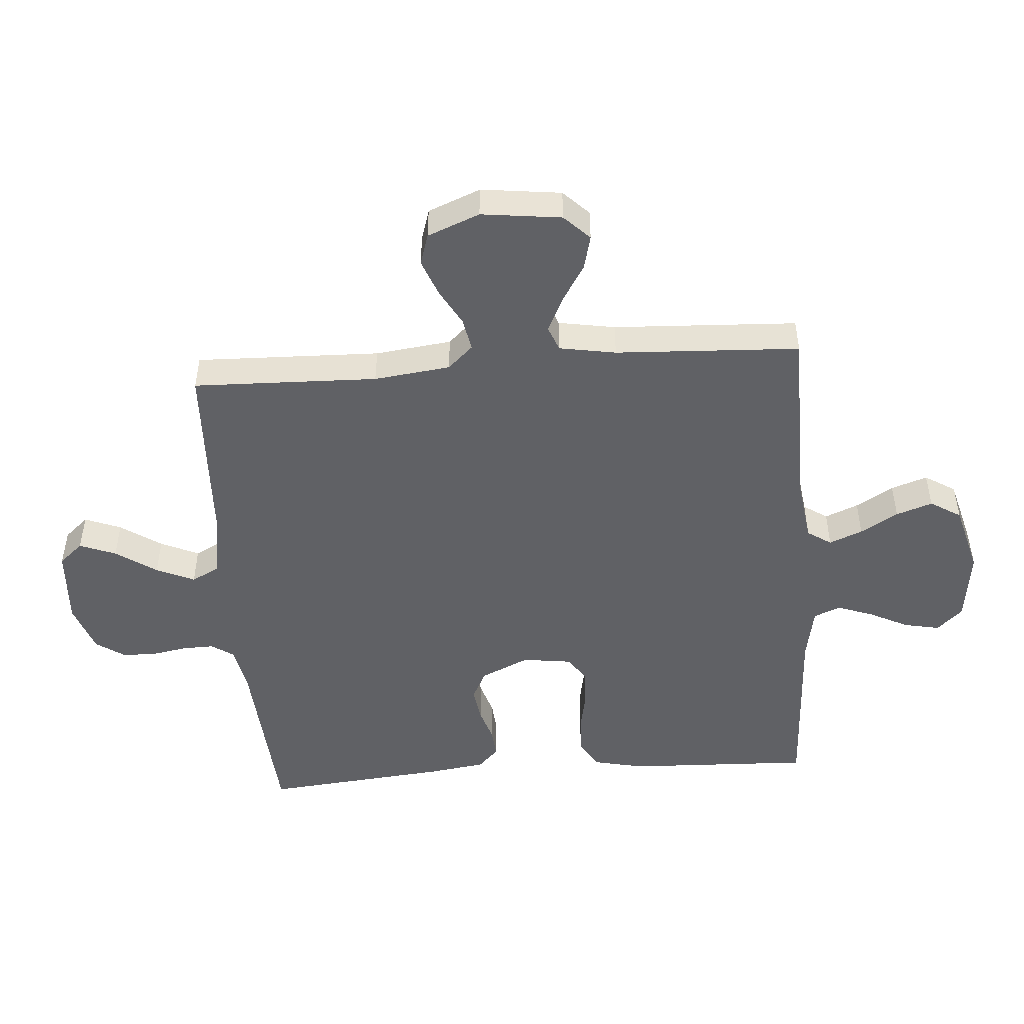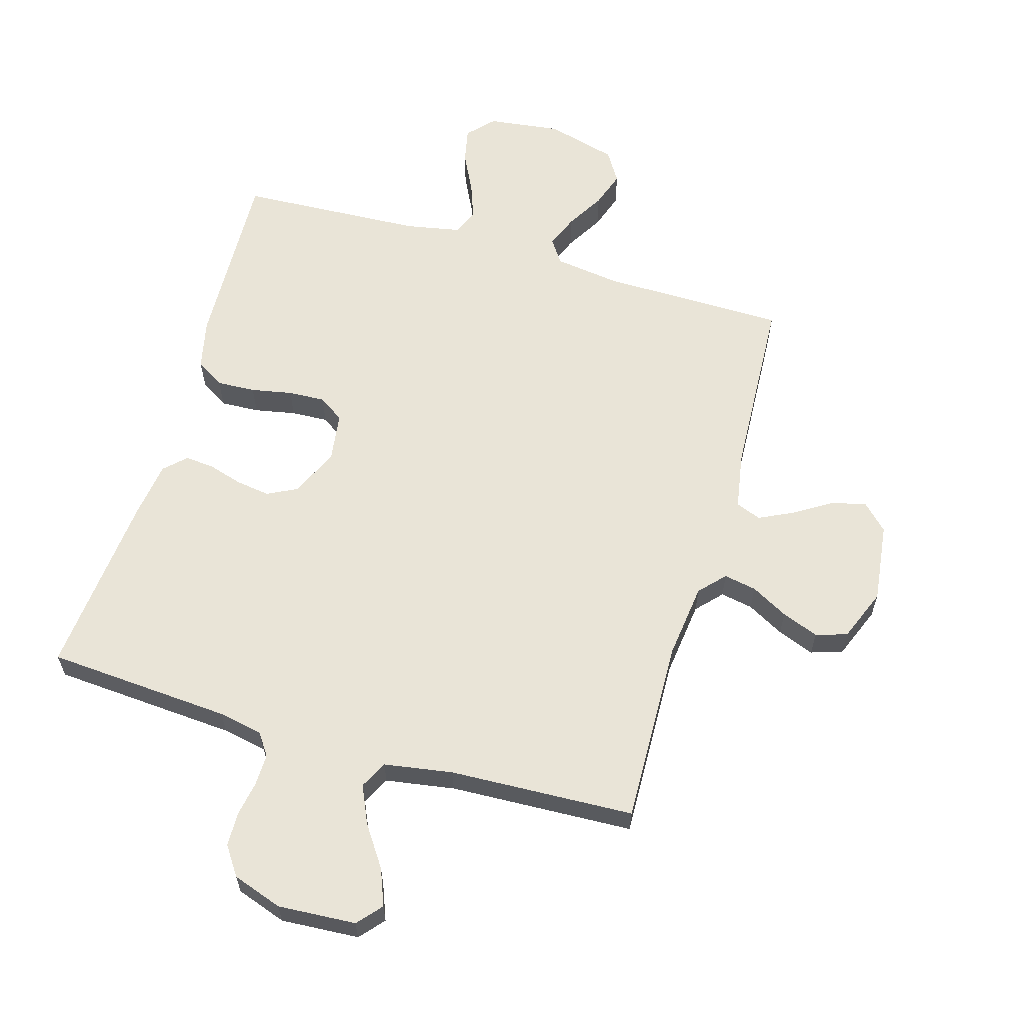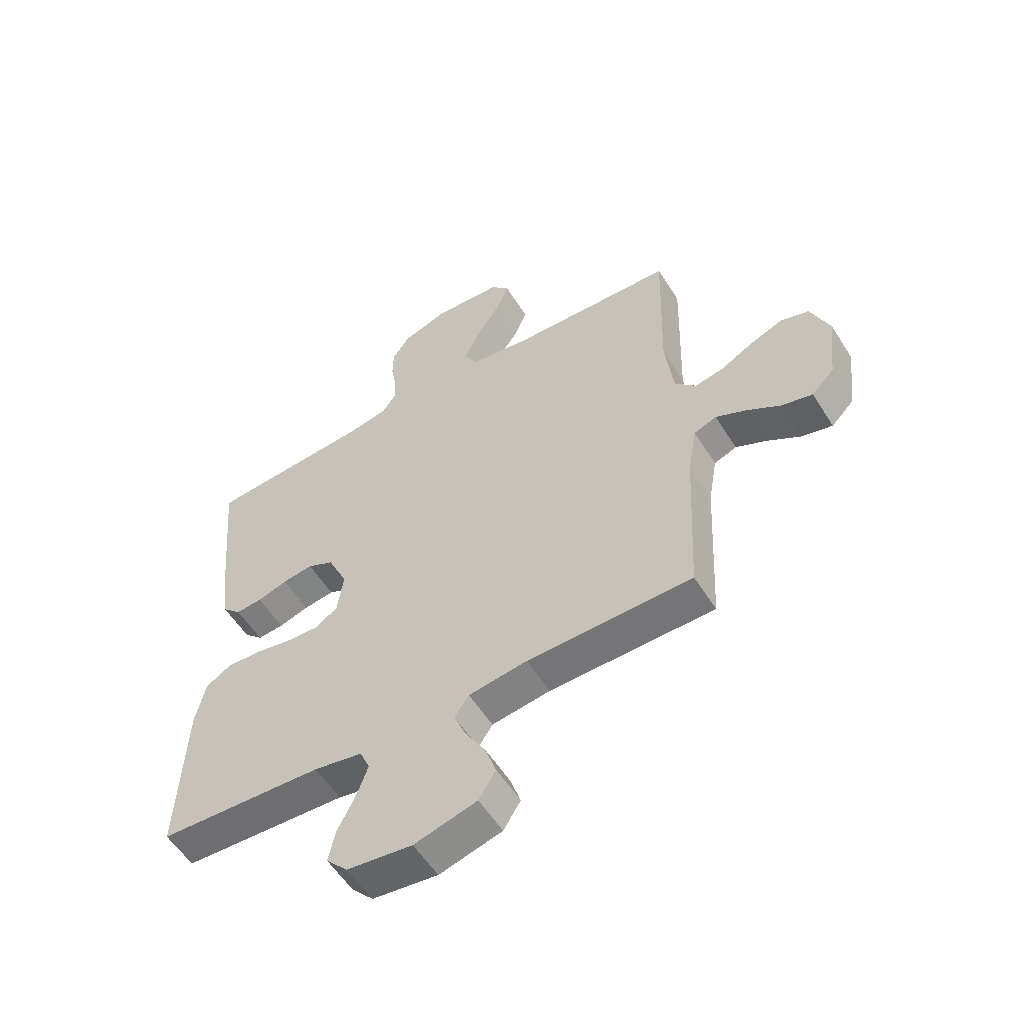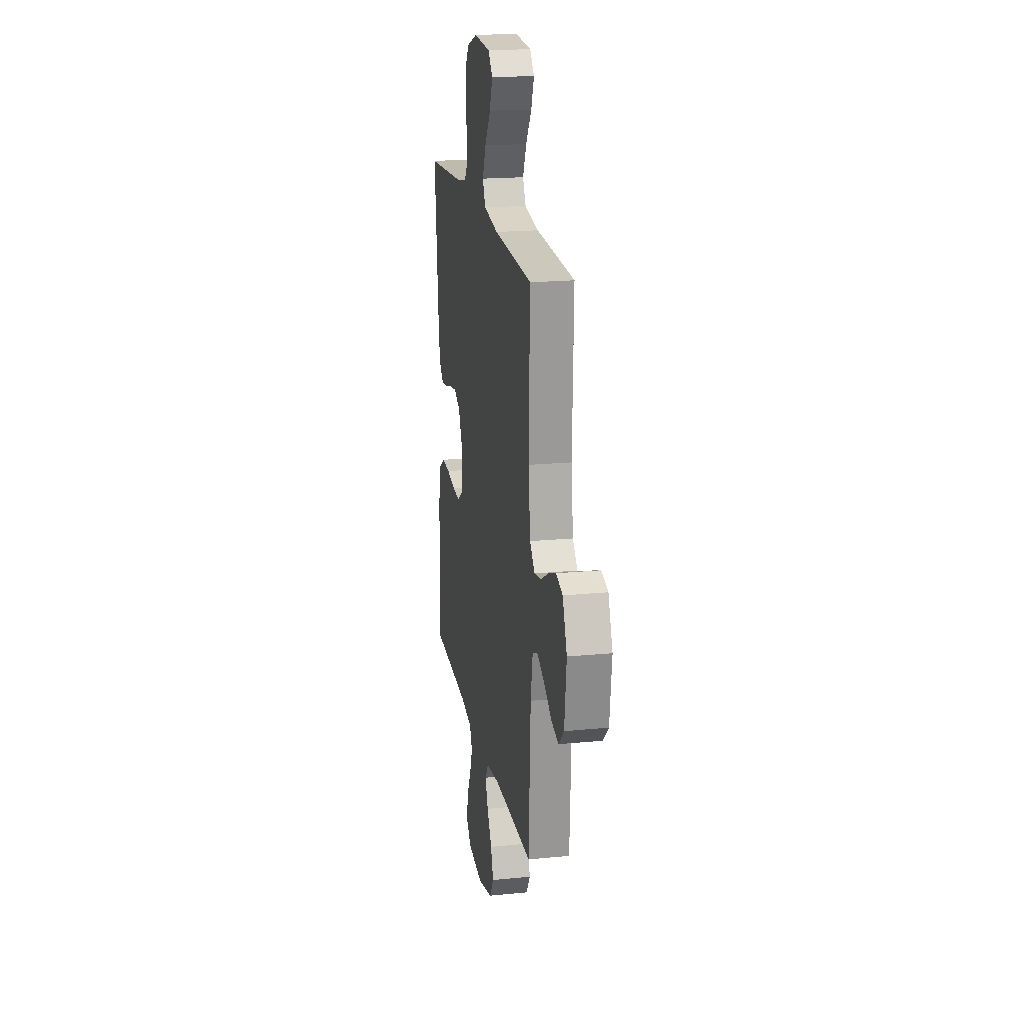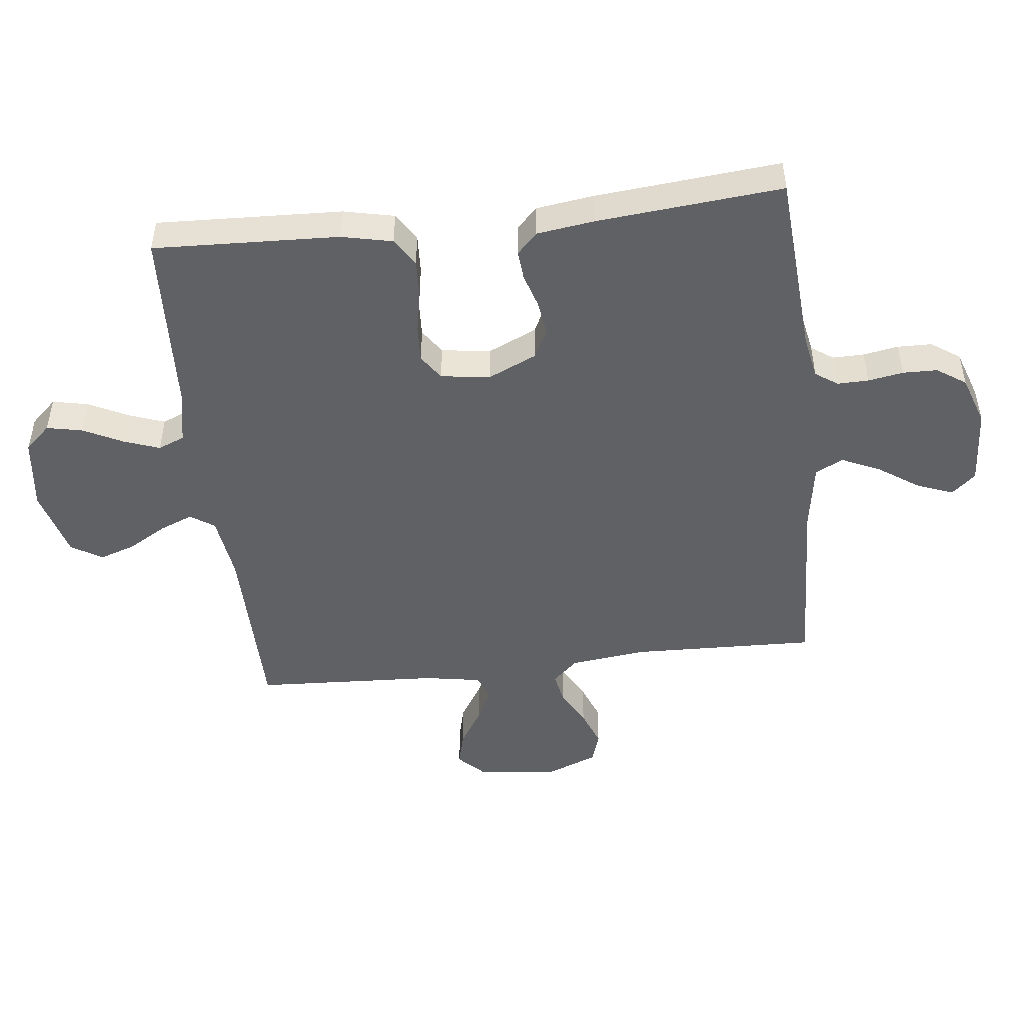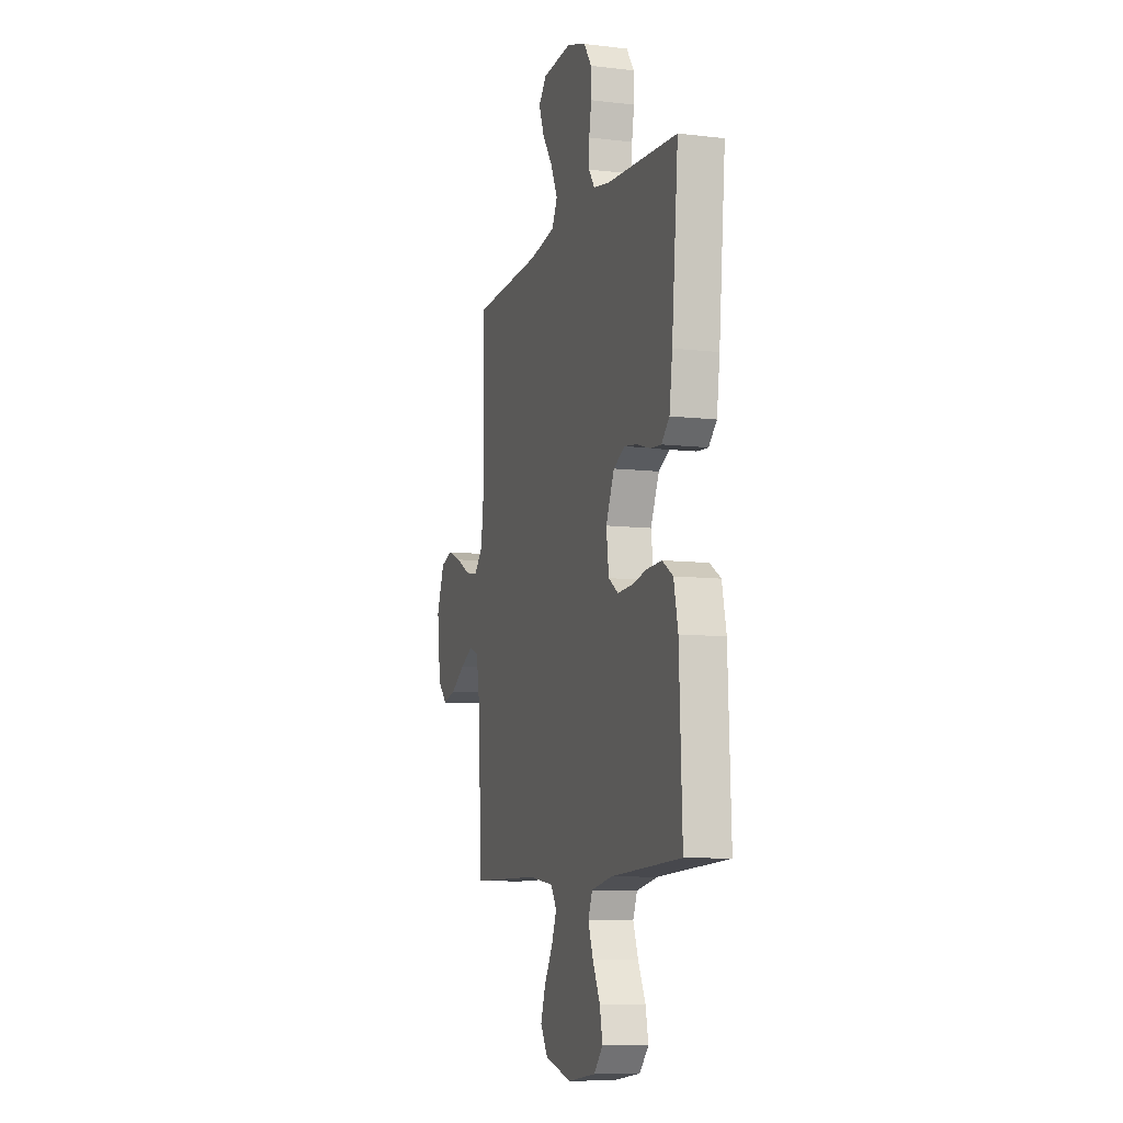
<metadata>
{"format":"obj","ext":"obj","renderer":"f3d","projection":"perspective","resolution":1024,"background":"white","views":[{"elev":-48.8,"azim":94.4,"up":"+Y"},{"elev":61.2,"azim":16.3,"up":"+Y"},{"elev":-56.2,"azim":31.8,"up":"+Z"},{"elev":19.6,"azim":79.7,"up":"+Z"},{"elev":-48.1,"azim":-83.5,"up":"+Y"},{"elev":-9.1,"azim":-107.4,"up":"+Z"}]}
</metadata>
<code>
v -0.5 0.07 -0.5
v -0.488 0.07 -0.2
v -0.47 0.07 -0.118
v -0.424 0.07 -0.089
v -0.361 0.07 -0.092
v -0.294 0.07 -0.105
v -0.234 0.07 -0.108
v -0.193 0.07 -0.08
v -0.182 0.07 0
v -0.218 0.07 0.079
v -0.266 0.07 0.103
v -0.322 0.07 0.095
v -0.377 0.07 0.078
v -0.425 0.07 0.074
v -0.459 0.07 0.107
v -0.472 0.07 0.2
v -0.5 0.07 0.5
v -0.2 0.07 0.521
v -0.128 0.07 0.535
v -0.103 0.07 0.571
v -0.104 0.07 0.622
v -0.114 0.07 0.679
v -0.113 0.07 0.735
v -0.081 0.07 0.782
v 0 0.07 0.81
v 0.127 0.07 0.802
v 0.161 0.07 0.763
v 0.138 0.07 0.704
v 0.093 0.07 0.638
v 0.065 0.07 0.576
v 0.088 0.07 0.531
v 0.2 0.07 0.513
v 0.5 0.07 0.5
v 0.491 0.07 0.2
v 0.506 0.07 0.076
v 0.544 0.07 0.035
v 0.597 0.07 0.045
v 0.657 0.07 0.078
v 0.717 0.07 0.101
v 0.768 0.07 0.085
v 0.802 0.07 0
v 0.786 0.07 -0.13
v 0.745 0.07 -0.171
v 0.689 0.07 -0.157
v 0.628 0.07 -0.119
v 0.572 0.07 -0.092
v 0.531 0.07 -0.108
v 0.515 0.07 -0.2
v 0.5 0.07 -0.5
v 0.2 0.07 -0.503
v 0.093 0.07 -0.518
v 0.067 0.07 -0.557
v 0.089 0.07 -0.611
v 0.125 0.07 -0.672
v 0.145 0.07 -0.731
v 0.114 0.07 -0.781
v 0 0.07 -0.812
v -0.119 0.07 -0.797
v -0.158 0.07 -0.755
v -0.146 0.07 -0.697
v -0.114 0.07 -0.633
v -0.093 0.07 -0.575
v -0.111 0.07 -0.532
v -0.2 0.07 -0.515
v -0.5 0 -0.5
v -0.488 0 -0.2
v -0.47 0 -0.118
v -0.424 0 -0.089
v -0.361 0 -0.092
v -0.294 0 -0.105
v -0.234 0 -0.108
v -0.193 0 -0.08
v -0.182 0 0
v -0.218 0 0.079
v -0.266 0 0.103
v -0.322 0 0.095
v -0.377 0 0.078
v -0.425 0 0.074
v -0.459 0 0.107
v -0.472 0 0.2
v -0.5 0 0.5
v -0.2 0 0.521
v -0.128 0 0.535
v -0.103 0 0.571
v -0.104 0 0.622
v -0.114 0 0.679
v -0.113 0 0.735
v -0.081 0 0.782
v 0 0 0.81
v 0.127 0 0.802
v 0.161 0 0.763
v 0.138 0 0.704
v 0.093 0 0.638
v 0.065 0 0.576
v 0.088 0 0.531
v 0.2 0 0.513
v 0.5 0 0.5
v 0.491 0 0.2
v 0.506 0 0.076
v 0.544 0 0.035
v 0.597 0 0.045
v 0.657 0 0.078
v 0.717 0 0.101
v 0.768 0 0.085
v 0.802 0 0
v 0.786 0 -0.13
v 0.745 0 -0.171
v 0.689 0 -0.157
v 0.628 0 -0.119
v 0.572 0 -0.092
v 0.531 0 -0.108
v 0.515 0 -0.2
v 0.5 0 -0.5
v 0.2 0 -0.503
v 0.093 0 -0.518
v 0.067 0 -0.557
v 0.089 0 -0.611
v 0.125 0 -0.672
v 0.145 0 -0.731
v 0.114 0 -0.781
v 0 0 -0.812
v -0.119 0 -0.797
v -0.158 0 -0.755
v -0.146 0 -0.697
v -0.114 0 -0.633
v -0.093 0 -0.575
v -0.111 0 -0.532
v -0.2 0 -0.515
f 58 59 60 61
f 58 61 62
f 57 58 62
f 56 57 62
f 53 54 55 56
f 52 53 56 62
f 51 52 62 63
f 48 49 50
f 47 48 50 51
f 42 43 44 45
f 42 45 46
f 41 42 46
f 40 41 46 47
f 37 38 39 40
f 32 33 34
f 31 32 34 35
f 26 27 28 29
f 26 29 30
f 25 26 30
f 24 25 30
f 21 22 23 24
f 20 21 24 30
f 19 20 30 31
f 15 16 17 18
f 12 13 14 15
f 11 12 15 18
f 10 11 18 19
f 3 4 5 6
f 3 6 7
f 64 1 2 3
f 64 3 7
f 47 51 63 64
f 37 40 47 64
f 36 37 64
f 35 36 64 7
f 9 10 19 31
f 8 9 31 35
f 7 8 35
f 125 124 123 122
f 126 125 122
f 126 122 121
f 126 121 120
f 120 119 118 117
f 126 120 117 116
f 127 126 116 115
f 114 113 112
f 115 114 112 111
f 109 108 107 106
f 110 109 106
f 110 106 105
f 111 110 105 104
f 104 103 102 101
f 98 97 96
f 99 98 96 95
f 93 92 91 90
f 94 93 90
f 94 90 89
f 94 89 88
f 88 87 86 85
f 94 88 85 84
f 95 94 84 83
f 82 81 80 79
f 79 78 77 76
f 82 79 76 75
f 83 82 75 74
f 70 69 68 67
f 71 70 67
f 67 66 65 128
f 71 67 128
f 128 127 115 111
f 128 111 104 101
f 128 101 100
f 71 128 100 99
f 95 83 74 73
f 99 95 73 72
f 99 72 71
f 1 65 66 2
f 2 66 67 3
f 3 67 68 4
f 4 68 69 5
f 5 69 70 6
f 6 70 71 7
f 7 71 72 8
f 8 72 73 9
f 9 73 74 10
f 10 74 75 11
f 11 75 76 12
f 12 76 77 13
f 13 77 78 14
f 14 78 79 15
f 15 79 80 16
f 16 80 81 17
f 17 81 82 18
f 18 82 83 19
f 19 83 84 20
f 20 84 85 21
f 21 85 86 22
f 22 86 87 23
f 23 87 88 24
f 24 88 89 25
f 25 89 90 26
f 26 90 91 27
f 27 91 92 28
f 28 92 93 29
f 29 93 94 30
f 30 94 95 31
f 31 95 96 32
f 32 96 97 33
f 33 97 98 34
f 34 98 99 35
f 35 99 100 36
f 36 100 101 37
f 37 101 102 38
f 38 102 103 39
f 39 103 104 40
f 40 104 105 41
f 41 105 106 42
f 42 106 107 43
f 43 107 108 44
f 44 108 109 45
f 45 109 110 46
f 46 110 111 47
f 47 111 112 48
f 48 112 113 49
f 49 113 114 50
f 50 114 115 51
f 51 115 116 52
f 52 116 117 53
f 53 117 118 54
f 54 118 119 55
f 55 119 120 56
f 56 120 121 57
f 57 121 122 58
f 58 122 123 59
f 59 123 124 60
f 60 124 125 61
f 61 125 126 62
f 62 126 127 63
f 63 127 128 64
f 64 128 65 1

</code>
